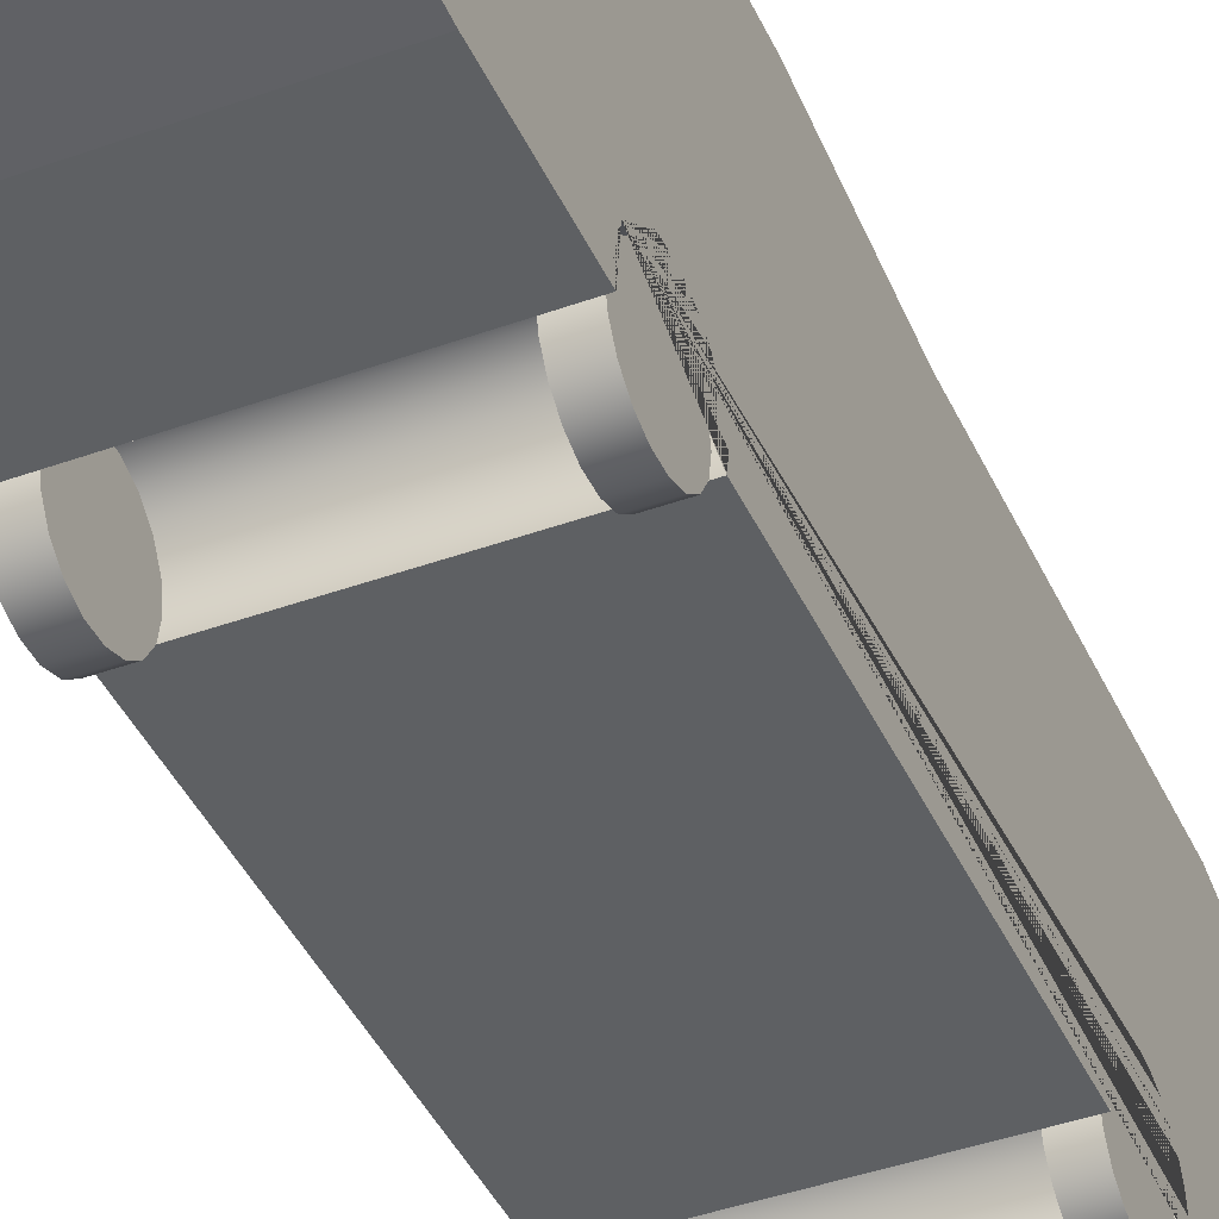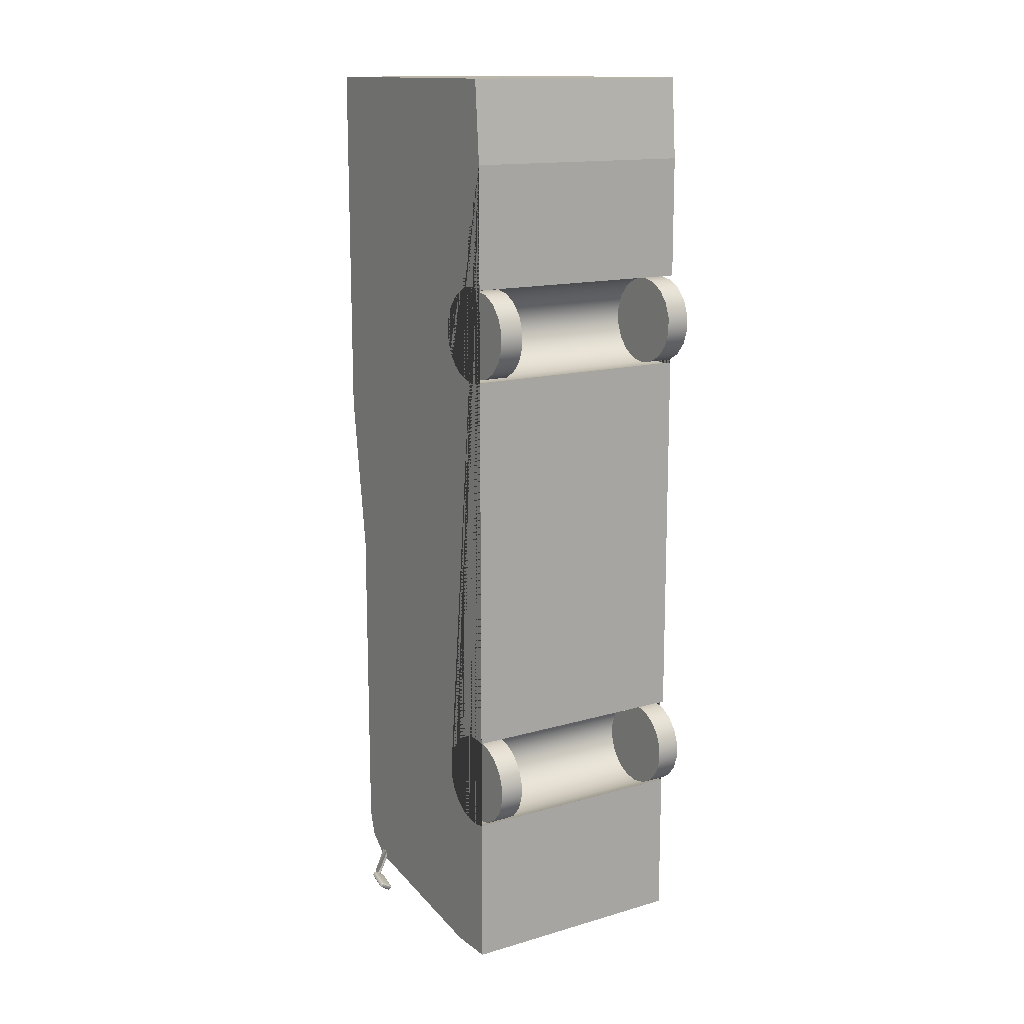
<metadata>
{"format":"obj","ext":"obj","renderer":"f3d","projection":"perspective","resolution":1024,"background":"white","views":[{"elev":-42.2,"azim":23.4,"up":"+Y"},{"elev":14.1,"azim":-32.7,"up":"+Z"}]}
</metadata>
<code>
v  0.997 0.9635 -5.573
v  0.997 0.8514 -5.707
v  0.997 0.7004 -5.794
v  0.997 0.5286 -5.824
v  0.997 0.3569 -5.794
v  0.997 0.2058 -5.707
v  0.997 0.0937 -5.573
v  0.997 0.0341 -5.409
v  0.997 0.0341 -5.235
v  0.997 0.0937 -5.071
v  0.997 0.2058 -4.938
v  0.997 0.3569 -4.85
v  0.997 0.5286 -4.82
v  0.997 0.7004 -4.85
v  0.997 0.8514 -4.938
v  0.997 0.9635 -5.071
v  0.997 1.023 -5.235
v  0.997 1.023 -5.409
v  1.27 0.7004 -5.794
v  1.27 0.5286 -5.824
v  1.27 0.8514 -5.707
v  1.27 0.9635 -5.573
v  1.27 1.023 -5.409
v  1.27 1.023 -5.235
v  1.27 0.9635 -5.071
v  1.27 0.8514 -4.938
v  1.27 0.7004 -4.85
v  1.27 0.5286 -4.82
v  1.27 0.3569 -4.85
v  1.27 0.2058 -4.938
v  1.27 0.0937 -5.071
v  1.27 0.0341 -5.235
v  1.27 0.0341 -5.409
v  1.27 0.0937 -5.573
v  1.27 0.2058 -5.707
v  1.27 0.3569 -5.794
g Cylinder002
f 1 2 3 4 5 6 7 8 9 10 11 12 13 14 15 16 17 18
f 3 19 20 4
f 3 2 21 19
f 22 21 2 1
f 18 23 22 1
f 24 23 18 17
f 24 17 16 25
f 15 26 25 16
f 27 26 15 14
f 28 27 14 13
f 29 28 13 12
f 30 29 12 11
f 30 11 10 31
f 32 31 10 9
f 32 9 8 33
f 8 7 34 33
f 6 35 34 7
f 5 36 35 6
f 20 36 5 4
f 32 33 34 35 36 20 19 21 22 23 24 25 26 27 28 29 30 31
v  -1.028 0.9635 -5.074
v  -1.028 0.8514 -4.941
v  -1.028 0.7004 -4.853
v  -1.028 0.5286 -4.823
v  -1.028 0.3569 -4.853
v  -1.028 0.2058 -4.941
v  -1.028 0.0937 -5.074
v  -1.028 0.0341 -5.238
v  -1.028 0.0341 -5.412
v  -1.028 0.0937 -5.576
v  -1.028 0.2058 -5.71
v  -1.028 0.3569 -5.797
v  -1.028 0.5286 -5.827
v  -1.028 0.7004 -5.797
v  -1.028 0.8514 -5.71
v  -1.028 0.9635 -5.576
v  -1.028 1.023 -5.412
v  -1.028 1.023 -5.238
v  -1.301 0.7004 -4.853
v  -1.301 0.5286 -4.823
v  -1.301 0.8514 -4.941
v  -1.301 0.9635 -5.074
v  -1.301 1.023 -5.238
v  -1.301 1.023 -5.412
v  -1.301 0.9635 -5.576
v  -1.301 0.8514 -5.71
v  -1.301 0.7004 -5.797
v  -1.301 0.5286 -5.827
v  -1.301 0.3569 -5.797
v  -1.301 0.2058 -5.71
v  -1.301 0.0937 -5.576
v  -1.301 0.0341 -5.412
v  -1.301 0.0341 -5.238
v  -1.301 0.0937 -5.074
v  -1.301 0.2058 -4.941
v  -1.301 0.3569 -4.853
g Cylinder003
f 37 38 39 40 41 42 43 44 45 46 47 48 49 50 51 52 53 54
f 39 55 56 40
f 39 38 57 55
f 58 57 38 37
f 54 59 58 37
f 60 59 54 53
f 60 53 52 61
f 51 62 61 52
f 63 62 51 50
f 64 63 50 49
f 65 64 49 48
f 66 65 48 47
f 66 47 46 67
f 68 67 46 45
f 68 45 44 69
f 44 43 70 69
f 42 71 70 43
f 41 72 71 42
f 56 72 41 40
f 68 69 70 71 72 56 55 57 58 59 60 61 62 63 64 65 66 67
v  -1.028 0.9635 0.2544
v  -1.028 0.8514 0.388
v  -1.028 0.7004 0.4752
v  -1.028 0.5286 0.5055
v  -1.028 0.3569 0.4752
v  -1.028 0.2058 0.388
v  -1.028 0.0937 0.2544
v  -1.028 0.0341 0.0905
v  -1.028 0.0341 -0.0839
v  -1.028 0.0937 -0.2478
v  -1.028 0.2058 -0.3814
v  -1.028 0.3569 -0.4685
v  -1.028 0.5286 -0.4989
v  -1.028 0.7004 -0.4685
v  -1.028 0.8514 -0.3814
v  -1.028 0.9635 -0.2478
v  -1.028 1.023 -0.0839
v  -1.028 1.023 0.0905
v  -1.301 0.7004 0.4752
v  -1.301 0.5286 0.5055
v  -1.301 0.8514 0.388
v  -1.301 0.9635 0.2544
v  -1.301 1.023 0.0905
v  -1.301 1.023 -0.0839
v  -1.301 0.9635 -0.2478
v  -1.301 0.8514 -0.3814
v  -1.301 0.7004 -0.4685
v  -1.301 0.5286 -0.4989
v  -1.301 0.3569 -0.4685
v  -1.301 0.2058 -0.3814
v  -1.301 0.0937 -0.2478
v  -1.301 0.0341 -0.0839
v  -1.301 0.0341 0.0905
v  -1.301 0.0937 0.2544
v  -1.301 0.2058 0.388
v  -1.301 0.3569 0.4752
g Cylinder004
f 73 74 75 76 77 78 79 80 81 82 83 84 85 86 87 88 89 90
f 75 91 92 76
f 75 74 93 91
f 94 93 74 73
f 90 95 94 73
f 96 95 90 89
f 96 89 88 97
f 87 98 97 88
f 99 98 87 86
f 100 99 86 85
f 101 100 85 84
f 102 101 84 83
f 102 83 82 103
f 104 103 82 81
f 104 81 80 105
f 80 79 106 105
f 78 107 106 79
f 77 108 107 78
f 92 108 77 76
f 104 105 106 107 108 92 91 93 94 95 96 97 98 99 100 101 102 103
v  0.997 0.9635 -0.2446
v  0.997 0.8514 -0.3782
v  0.997 0.7004 -0.4655
v  0.997 0.5286 -0.4957
v  0.997 0.3569 -0.4655
v  0.997 0.2058 -0.3782
v  0.997 0.0937 -0.2446
v  0.997 0.0341 -0.0808
v  0.997 0.0341 0.0937
v  0.997 0.0937 0.2575
v  0.997 0.2058 0.3911
v  0.997 0.3569 0.4783
v  0.997 0.5286 0.5086
v  0.997 0.7004 0.4783
v  0.997 0.8514 0.3911
v  0.997 0.9635 0.2575
v  0.997 1.023 0.0937
v  0.997 1.023 -0.0808
v  1.27 0.7004 -0.4655
v  1.27 0.5286 -0.4957
v  1.27 0.8514 -0.3782
v  1.27 0.9635 -0.2446
v  1.27 1.023 -0.0808
v  1.27 1.023 0.0937
v  1.27 0.9635 0.2575
v  1.27 0.8514 0.3911
v  1.27 0.7004 0.4783
v  1.27 0.5286 0.5086
v  1.27 0.3569 0.4783
v  1.27 0.2058 0.3911
v  1.27 0.0937 0.2575
v  1.27 0.0341 0.0937
v  1.27 0.0341 -0.0808
v  1.27 0.0937 -0.2446
v  1.27 0.2058 -0.3782
v  1.27 0.3569 -0.4655
g Cylinder005
f 109 110 111 112 113 114 115 116 117 118 119 120 121 122 123 124 125 126
f 111 127 128 112
f 111 110 129 127
f 130 129 110 109
f 126 131 130 109
f 132 131 126 125
f 132 125 124 133
f 123 134 133 124
f 135 134 123 122
f 136 135 122 121
f 137 136 121 120
f 138 137 120 119
f 138 119 118 139
f 140 139 118 117
f 140 117 116 141
f 116 115 142 141
f 114 143 142 115
f 113 144 143 114
f 128 144 113 112
f 140 141 142 143 144 128 127 129 130 131 132 133 134 135 136 137 138 139
v  1.323 0.4143 -0.5192
v  -1.35 0.4143 -0.5192
v  -1.35 0.4041 -0.515
v  1.323 0.4041 -0.515
v  1.323 0.6954 -0.5192
v  -1.35 0.6954 -0.5192
v  -1.35 0.5548 -0.5377
v  1.323 0.5548 -0.5377
v  -1.35 1.079 -0.1352
v  -1.35 1.025 -0.2662
v  1.323 1.025 -0.2662
v  1.323 1.079 -0.1352
v  -1.35 0.5548 0.5485
v  -1.35 0.6954 0.53
v  1.323 0.6954 0.53
v  1.323 0.5548 0.5485
v  -1.35 0.4041 -4.801
v  1.323 0.4041 -4.801
v  1.323 0.4041 -7.523
v  1.323 0.4041 -5.842
v  -1.35 0.4041 -5.842
v  -1.35 0.4041 -7.523
v  1.323 0.4143 -5.846
v  -1.35 0.4143 -5.846
v  1.323 0.6954 -5.846
v  -1.35 0.6954 -5.846
v  -1.35 0.5548 -5.865
v  1.323 0.5548 -5.865
v  -1.35 0.5548 -4.779
v  -1.35 0.6954 -4.797
v  1.323 0.6954 -4.797
v  1.323 0.5548 -4.779
v  -1.35 3.447 -1.204
v  1.323 3.447 -1.204
v  1.323 3.205 -2.999
v  -1.35 3.205 -2.999
v  1.323 3.205 -3.973
v  -1.35 3.205 -3.973
v  -1.35 0.9341 -7.523
v  -1.35 2.887 -7.169
v  1.323 2.887 -7.169
v  1.323 0.9341 -7.523
v  1.323 0.8264 -0.465
v  -1.35 0.8264 -0.465
v  1.323 0.9389 -0.3786
v  -1.35 0.9389 -0.3786
v  -1.35 1.098 0.0054
v  1.323 1.098 0.0054
v  -1.35 1.079 0.1459
v  1.323 1.079 0.1459
v  -1.35 1.025 0.2769
v  1.323 1.025 0.2769
v  -1.35 0.9389 0.3894
v  1.323 0.9389 0.3894
v  -1.35 0.8264 0.4757
v  1.323 0.8264 0.4757
v  -1.35 0.4143 0.53
v  1.323 0.4143 0.53
v  1.323 0.4041 0.5257
v  -1.35 0.4041 0.5257
v  1.323 0.8264 -5.792
v  -1.35 0.8264 -5.792
v  1.323 0.9389 -5.706
v  -1.35 0.9389 -5.706
v  1.323 1.025 -5.593
v  -1.35 1.025 -5.593
v  -1.35 1.079 -5.462
v  1.323 1.079 -5.462
v  -1.35 1.098 -5.322
v  1.323 1.098 -5.322
v  -1.35 1.079 -5.181
v  1.323 1.079 -5.181
v  -1.35 1.025 -5.05
v  1.323 1.025 -5.05
v  -1.35 0.9389 -4.938
v  1.323 0.9389 -4.938
v  -1.35 0.8264 -4.851
v  1.323 0.8264 -4.851
v  -1.35 0.4143 -4.797
v  1.323 0.4143 -4.797
v  -1.35 3.447 2.797
v  1.323 3.447 2.797
v  -1.35 0.4041 1.884
v  -1.35 0.4748 2.797
v  -1.35 3.204 -6.685
v  -1.35 3.122 -6.962
v  1.323 3.122 -6.962
v  1.323 3.204 -6.685
v  1.323 0.4748 2.797
v  1.323 0.4041 1.884
v  -1.356 2.775 -7.092
v  -1.502 2.776 -7.406
v  -1.474 2.77 -7.408
v  -1.328 2.775 -7.097
v  -1.478 2.869 -7.367
v  -1.449 2.869 -7.372
v  -1.356 2.869 -7.092
v  -1.328 2.869 -7.097
v  -1.474 2.858 -7.346
v  -1.368 2.858 -7.16
v  -1.5 2.774 -7.369
v  -1.472 2.768 -7.371
v  -1.34 2.787 -7.165
v  -1.445 2.858 -7.351
v  -1.34 2.858 -7.165
v  -1.368 2.787 -7.16
v  -1.526 2.773 -7.333
v  -1.56 2.511 -7.382
v  -1.452 2.509 -7.448
v  -1.419 2.771 -7.399
v  -1.526 2.779 -7.333
v  -1.529 2.778 -7.332
v  -1.531 2.776 -7.331
v  -1.532 2.773 -7.331
v  -1.566 2.511 -7.38
v  -1.565 2.508 -7.381
v  -1.564 2.506 -7.382
v  -1.561 2.505 -7.384
v  -1.454 2.503 -7.45
v  -1.451 2.504 -7.451
v  -1.449 2.506 -7.452
v  -1.448 2.51 -7.452
v  -1.414 2.771 -7.404
v  -1.415 2.774 -7.403
v  -1.416 2.777 -7.401
v  -1.419 2.777 -7.399
v  -1.527 2.784 -7.335
v  -1.532 2.783 -7.333
v  -1.536 2.779 -7.331
v  -1.538 2.774 -7.332
v  -1.571 2.512 -7.38
v  -1.571 2.507 -7.382
v  -1.568 2.503 -7.385
v  -1.563 2.501 -7.388
v  -1.456 2.5 -7.454
v  -1.451 2.501 -7.456
v  -1.448 2.505 -7.457
v  -1.446 2.51 -7.457
v  -1.412 2.772 -7.409
v  -1.413 2.777 -7.407
v  -1.415 2.781 -7.404
v  -1.42 2.783 -7.401
v  -1.529 2.787 -7.339
v  -1.535 2.785 -7.336
v  -1.539 2.781 -7.335
v  -1.542 2.775 -7.335
v  -1.575 2.513 -7.383
v  -1.575 2.507 -7.385
v  -1.571 2.502 -7.388
v  -1.566 2.501 -7.392
v  -1.459 2.499 -7.458
v  -1.453 2.501 -7.461
v  -1.449 2.505 -7.462
v  -1.447 2.511 -7.462
v  -1.413 2.773 -7.414
v  -1.414 2.779 -7.412
v  -1.417 2.784 -7.408
v  -1.422 2.785 -7.405
v  -1.548 2.795 -7.37
v  -1.554 2.794 -7.367
v  -1.558 2.789 -7.366
v  -1.561 2.783 -7.366
v  -1.594 2.521 -7.415
v  -1.594 2.515 -7.417
v  -1.59 2.511 -7.42
v  -1.585 2.509 -7.423
v  -1.478 2.507 -7.489
v  -1.472 2.509 -7.492
v  -1.468 2.513 -7.494
v  -1.466 2.519 -7.494
v  -1.432 2.781 -7.445
v  -1.433 2.787 -7.443
v  -1.436 2.792 -7.44
v  -1.441 2.794 -7.436
v  -1.551 2.795 -7.375
v  -1.556 2.793 -7.372
v  -1.56 2.789 -7.371
v  -1.562 2.784 -7.371
v  -1.595 2.522 -7.419
v  -1.595 2.517 -7.421
v  -1.592 2.513 -7.424
v  -1.587 2.512 -7.427
v  -1.48 2.51 -7.493
v  -1.475 2.511 -7.495
v  -1.472 2.515 -7.497
v  -1.47 2.521 -7.497
v  -1.436 2.782 -7.448
v  -1.437 2.788 -7.446
v  -1.439 2.792 -7.444
v  -1.444 2.793 -7.441
v  -1.553 2.791 -7.378
v  -1.556 2.79 -7.377
v  -1.558 2.788 -7.376
v  -1.56 2.785 -7.376
v  -1.593 2.523 -7.425
v  -1.593 2.52 -7.426
v  -1.591 2.518 -7.427
v  -1.589 2.517 -7.429
v  -1.481 2.515 -7.495
v  -1.479 2.516 -7.496
v  -1.476 2.518 -7.497
v  -1.475 2.521 -7.497
v  -1.442 2.783 -7.449
v  -1.442 2.786 -7.448
v  -1.444 2.788 -7.446
v  -1.446 2.789 -7.444
v  -1.555 2.785 -7.381
v  -1.588 2.523 -7.429
v  -1.481 2.522 -7.495
v  -1.448 2.783 -7.446
v  1.286 2.775 -7.127
v  1.467 2.772 -7.674
v  1.494 2.776 -7.665
v  1.314 2.775 -7.117
v  1.461 2.869 -7.607
v  1.489 2.869 -7.597
v  1.286 2.869 -7.127
v  1.314 2.869 -7.117
v  1.454 2.858 -7.588
v  1.31 2.858 -7.191
v  1.455 2.779 -7.64
v  1.482 2.783 -7.631
v  1.337 2.787 -7.181
v  1.482 2.858 -7.578
v  1.337 2.858 -7.181
v  1.31 2.787 -7.191
v  1.42 2.761 -7.664
v  1.451 2.498 -7.705
v  1.55 2.498 -7.628
v  1.52 2.761 -7.587
v  1.421 2.768 -7.664
v  1.418 2.767 -7.666
v  1.417 2.765 -7.668
v  1.416 2.762 -7.669
v  1.447 2.498 -7.71
v  1.448 2.495 -7.71
v  1.45 2.493 -7.709
v  1.452 2.492 -7.707
v  1.552 2.492 -7.63
v  1.554 2.493 -7.628
v  1.556 2.495 -7.626
v  1.556 2.498 -7.625
v  1.526 2.761 -7.584
v  1.524 2.764 -7.584
v  1.522 2.767 -7.585
v  1.52 2.768 -7.587
v  1.422 2.773 -7.666
v  1.418 2.772 -7.67
v  1.415 2.768 -7.673
v  1.415 2.762 -7.674
v  1.445 2.499 -7.715
v  1.447 2.494 -7.715
v  1.451 2.49 -7.713
v  1.455 2.488 -7.71
v  1.554 2.488 -7.633
v  1.559 2.489 -7.63
v  1.561 2.493 -7.626
v  1.562 2.499 -7.625
v  1.531 2.762 -7.584
v  1.53 2.767 -7.584
v  1.526 2.771 -7.586
v  1.521 2.773 -7.589
v  1.425 2.776 -7.669
v  1.42 2.774 -7.673
v  1.417 2.769 -7.677
v  1.416 2.763 -7.679
v  1.447 2.5 -7.72
v  1.449 2.494 -7.72
v  1.453 2.489 -7.718
v  1.458 2.488 -7.714
v  1.558 2.487 -7.637
v  1.562 2.489 -7.633
v  1.565 2.493 -7.629
v  1.566 2.499 -7.627
v  1.535 2.763 -7.587
v  1.533 2.769 -7.587
v  1.529 2.773 -7.589
v  1.524 2.775 -7.592
v  1.447 2.783 -7.699
v  1.443 2.781 -7.703
v  1.44 2.777 -7.706
v  1.439 2.771 -7.708
v  1.47 2.507 -7.749
v  1.472 2.501 -7.749
v  1.476 2.496 -7.747
v  1.481 2.495 -7.743
v  1.58 2.494 -7.666
v  1.585 2.496 -7.662
v  1.588 2.501 -7.659
v  1.589 2.507 -7.657
v  1.558 2.77 -7.616
v  1.556 2.776 -7.616
v  1.552 2.781 -7.618
v  1.547 2.782 -7.622
v  1.45 2.782 -7.702
v  1.446 2.781 -7.706
v  1.444 2.777 -7.709
v  1.443 2.771 -7.711
v  1.474 2.508 -7.752
v  1.476 2.503 -7.752
v  1.479 2.499 -7.75
v  1.484 2.497 -7.747
v  1.583 2.497 -7.67
v  1.587 2.498 -7.666
v  1.59 2.502 -7.663
v  1.59 2.508 -7.661
v  1.56 2.771 -7.62
v  1.558 2.776 -7.62
v  1.554 2.78 -7.622
v  1.55 2.782 -7.625
v  1.453 2.778 -7.706
v  1.451 2.777 -7.708
v  1.449 2.775 -7.71
v  1.449 2.772 -7.711
v  1.479 2.509 -7.752
v  1.48 2.506 -7.752
v  1.482 2.503 -7.75
v  1.485 2.502 -7.749
v  1.584 2.502 -7.672
v  1.587 2.503 -7.67
v  1.588 2.505 -7.668
v  1.589 2.508 -7.667
v  1.558 2.772 -7.626
v  1.557 2.775 -7.626
v  1.555 2.777 -7.627
v  1.552 2.778 -7.629
v  1.454 2.772 -7.708
v  1.485 2.509 -7.749
v  1.585 2.509 -7.672
v  1.554 2.772 -7.631
v  -0.4337 3.208 -4.845
v  -0.4337 3.208 -3.496
v  -0.4337 3.35 -3.753
v  -0.4337 3.397 -3.891
v  -0.4337 3.441 -4.494
v  -0.4337 3.35 -4.795
v  0.426 3.441 -4.494
v  0.426 3.35 -4.795
v  0.426 3.397 -3.891
v  0.426 3.35 -3.753
v  0.426 3.208 -3.496
v  0.426 3.208 -4.845
v  -0.4224 3.413 -1.201
v  -0.4224 3.413 0.1476
v  -0.4224 3.555 -0.1099
v  -0.4224 3.603 -0.2473
v  -0.4224 3.647 -0.85
v  -0.4224 3.555 -1.151
v  0.4373 3.647 -0.85
v  0.4373 3.555 -1.151
v  0.4373 3.603 -0.2473
v  0.4373 3.555 -0.1099
v  0.4373 3.413 0.1476
v  0.4373 3.413 -1.201
g Box009
f 145 146 147 148
f 149 150 151 152
f 153 154 155 156
f 157 158 159 160
f 147 161 162 148
f 163 164 165 166
f 167 168 165 164
f 169 170 171 172
f 173 174 175 176
f 177 178 179 180
f 181 182 180 179
f 183 184 185 186
f 152 151 146 145
f 187 188 150 149
f 189 190 188 187
f 154 190 189 155
f 191 153 156 192
f 193 191 192 194
f 195 193 194 196
f 197 195 196 198
f 199 197 198 200
f 158 199 200 159
f 201 157 160 202
f 202 203 204 201
f 172 171 168 167
f 205 206 170 169
f 207 208 206 205
f 209 210 208 207
f 211 210 209 212
f 213 211 212 214
f 215 213 214 216
f 217 215 216 218
f 219 217 218 220
f 221 219 220 222
f 174 221 222 175
f 223 173 176 224
f 224 162 161 223
f 225 226 178 177
f 163 166 183 186
f 227 228 225 177 180 182 229 230 184 183 166 165 168 171 170 206 208 210 211 213 215 217 219 221 174 173 223 161 147 146 151 150 188 190 154 153 191 193 195 197 199 158 157 201 204
f 200 198 196 194 192 156 155 189 187 149 152 145 148 162 224 176 175 222 220 218 216 214 212 209 207 205 169 172 167 164 163 186 185 231 232 181 179 178 226 233 234 203 202 160 159
f 232 229 182 181
f 231 230 229 232
f 184 230 231 185
f 226 225 228 233
f 203 234 227 204
f 228 227 234 233
f 235 236 237 238
f 236 239 240 237
f 239 241 242 240
f 241 235 238 242
f 243 244 236 235 241 239 236 245
f 246 247 240 242 238 237 240 248
f 244 249 247 250
f 246 245 250 247
f 245 246 248 243
f 249 244 243 248
f 251 252 253 254
f 251 255 256
f 251 256 257
f 251 257 258
f 251 258 259 252
f 252 259 260
f 252 260 261
f 252 261 262
f 252 262 263 253
f 253 263 264
f 253 264 265
f 253 265 266
f 253 266 267 254
f 254 267 268
f 254 268 269
f 254 269 270
f 254 270 255 251
f 255 271 272 256
f 256 272 273 257
f 257 273 274 258
f 258 274 275 259
f 259 275 276 260
f 260 276 277 261
f 261 277 278 262
f 262 278 279 263
f 263 279 280 264
f 264 280 281 265
f 265 281 282 266
f 266 282 283 267
f 267 283 284 268
f 268 284 285 269
f 269 285 286 270
f 270 286 271 255
f 271 287 288 272
f 272 288 289 273
f 273 289 290 274
f 274 290 291 275
f 275 291 292 276
f 276 292 293 277
f 277 293 294 278
f 278 294 295 279
f 279 295 296 280
f 280 296 297 281
f 281 297 298 282
f 282 298 299 283
f 283 299 300 284
f 284 300 301 285
f 285 301 302 286
f 286 302 287 271
f 287 303 304 288
f 288 304 305 289
f 289 305 306 290
f 290 306 307 291
f 291 307 308 292
f 292 308 309 293
f 293 309 310 294
f 294 310 311 295
f 295 311 312 296
f 296 312 313 297
f 297 313 314 298
f 298 314 315 299
f 299 315 316 300
f 300 316 317 301
f 301 317 318 302
f 302 318 303 287
f 303 319 320 304
f 304 320 321 305
f 305 321 322 306
f 306 322 323 307
f 307 323 324 308
f 308 324 325 309
f 309 325 326 310
f 310 326 327 311
f 311 327 328 312
f 312 328 329 313
f 313 329 330 314
f 314 330 331 315
f 315 331 332 316
f 316 332 333 317
f 317 333 334 318
f 318 334 319 303
f 319 335 336 320
f 320 336 337 321
f 321 337 338 322
f 322 338 339 323
f 323 339 340 324
f 324 340 341 325
f 325 341 342 326
f 326 342 343 327
f 327 343 344 328
f 328 344 345 329
f 329 345 346 330
f 330 346 347 331
f 331 347 348 332
f 332 348 349 333
f 333 349 350 334
f 334 350 335 319
f 335 351 336
f 336 351 337
f 337 351 338
f 338 351 352 339
f 339 352 340
f 340 352 341
f 341 352 342
f 342 352 353 343
f 343 353 344
f 344 353 345
f 345 353 346
f 346 353 354 347
f 347 354 348
f 348 354 349
f 349 354 350
f 350 354 351 335
f 354 353 352 351
f 355 356 357 358
f 356 359 360 357
f 359 361 362 360
f 361 355 358 362
f 363 364 356 355 361 359 356 365
f 366 367 360 362 358 357 360 368
f 364 369 367 370
f 366 365 370 367
f 365 366 368 363
f 369 364 363 368
f 371 372 373 374
f 371 375 376
f 371 376 377
f 371 377 378
f 371 378 379 372
f 372 379 380
f 372 380 381
f 372 381 382
f 372 382 383 373
f 373 383 384
f 373 384 385
f 373 385 386
f 373 386 387 374
f 374 387 388
f 374 388 389
f 374 389 390
f 374 390 375 371
f 375 391 392 376
f 376 392 393 377
f 377 393 394 378
f 378 394 395 379
f 379 395 396 380
f 380 396 397 381
f 381 397 398 382
f 382 398 399 383
f 383 399 400 384
f 384 400 401 385
f 385 401 402 386
f 386 402 403 387
f 387 403 404 388
f 388 404 405 389
f 389 405 406 390
f 390 406 391 375
f 391 407 408 392
f 392 408 409 393
f 393 409 410 394
f 394 410 411 395
f 395 411 412 396
f 396 412 413 397
f 397 413 414 398
f 398 414 415 399
f 399 415 416 400
f 400 416 417 401
f 401 417 418 402
f 402 418 419 403
f 403 419 420 404
f 404 420 421 405
f 405 421 422 406
f 406 422 407 391
f 407 423 424 408
f 408 424 425 409
f 409 425 426 410
f 410 426 427 411
f 411 427 428 412
f 412 428 429 413
f 413 429 430 414
f 414 430 431 415
f 415 431 432 416
f 416 432 433 417
f 417 433 434 418
f 418 434 435 419
f 419 435 436 420
f 420 436 437 421
f 421 437 438 422
f 422 438 423 407
f 423 439 440 424
f 424 440 441 425
f 425 441 442 426
f 426 442 443 427
f 427 443 444 428
f 428 444 445 429
f 429 445 446 430
f 430 446 447 431
f 431 447 448 432
f 432 448 449 433
f 433 449 450 434
f 434 450 451 435
f 435 451 452 436
f 436 452 453 437
f 437 453 454 438
f 438 454 439 423
f 439 455 456 440
f 440 456 457 441
f 441 457 458 442
f 442 458 459 443
f 443 459 460 444
f 444 460 461 445
f 445 461 462 446
f 446 462 463 447
f 447 463 464 448
f 448 464 465 449
f 449 465 466 450
f 450 466 467 451
f 451 467 468 452
f 452 468 469 453
f 453 469 470 454
f 454 470 455 439
f 455 471 456
f 456 471 457
f 457 471 458
f 458 471 472 459
f 459 472 460
f 460 472 461
f 461 472 462
f 462 472 473 463
f 463 473 464
f 464 473 465
f 465 473 466
f 466 473 474 467
f 467 474 468
f 468 474 469
f 469 474 470
f 470 474 471 455
f 474 473 472 471
f 475 476 477 478 479 480
f 480 479 481 482
f 479 478 483 481
f 478 477 484 483
f 477 476 485 484
f 476 475 486 485
f 475 480 482 486
f 483 484 485 486 482 481
f 487 488 489 490 491 492
f 492 491 493 494
f 491 490 495 493
f 490 489 496 495
f 489 488 497 496
f 488 487 498 497
f 487 492 494 498
f 495 496 497 498 494 493

</code>
